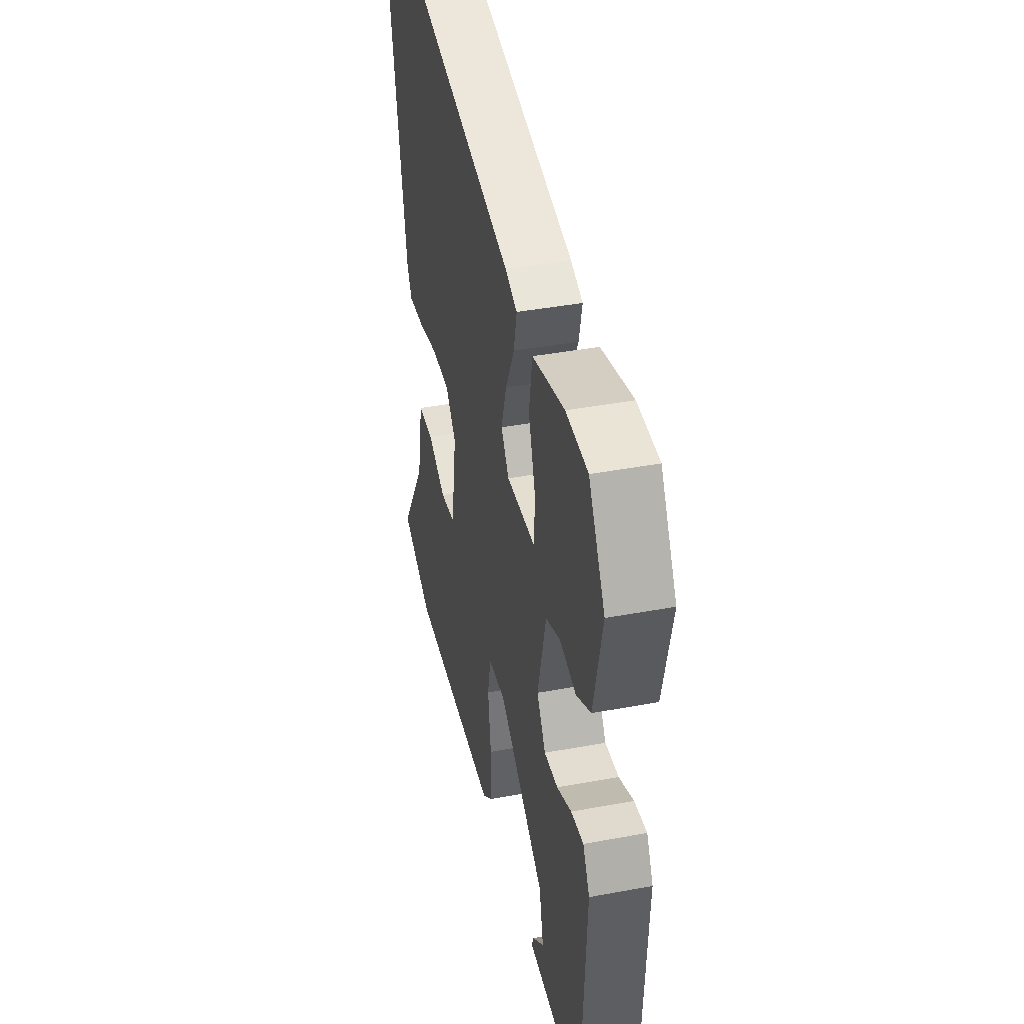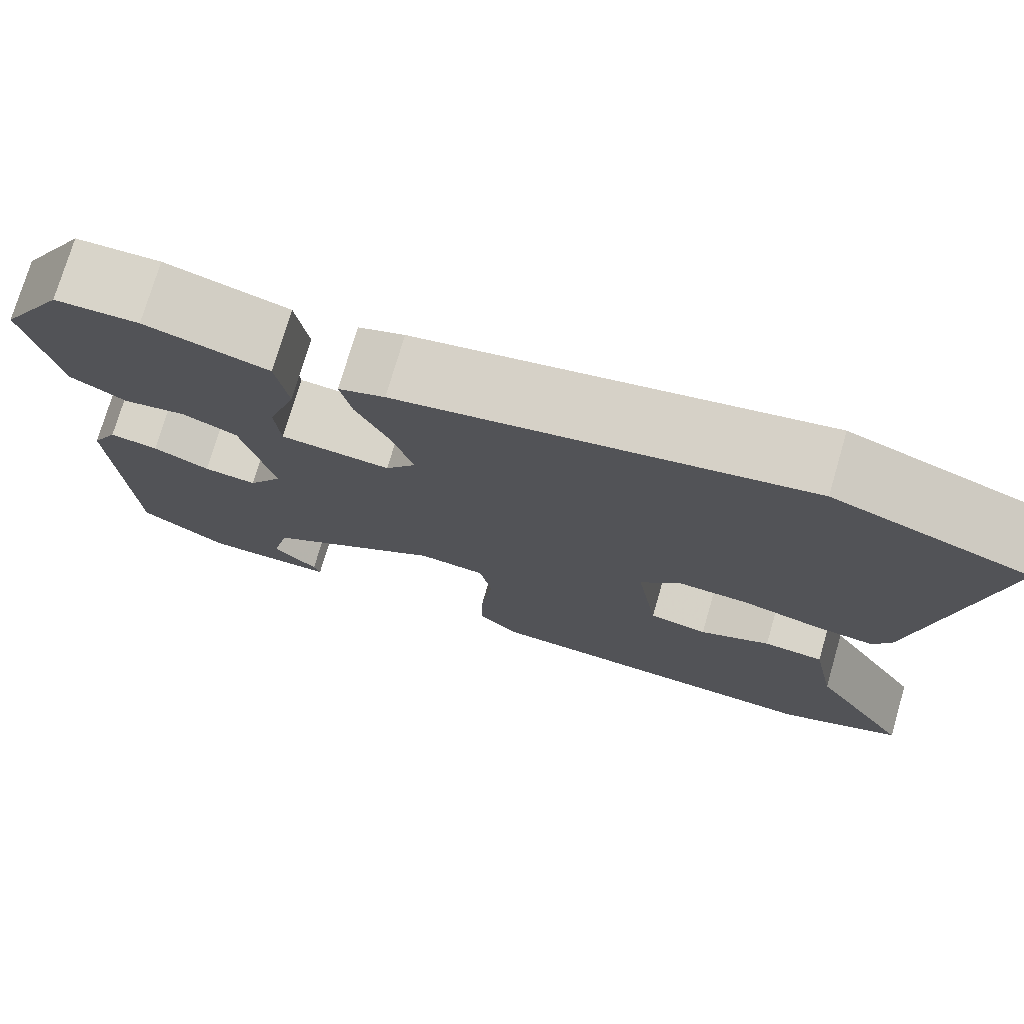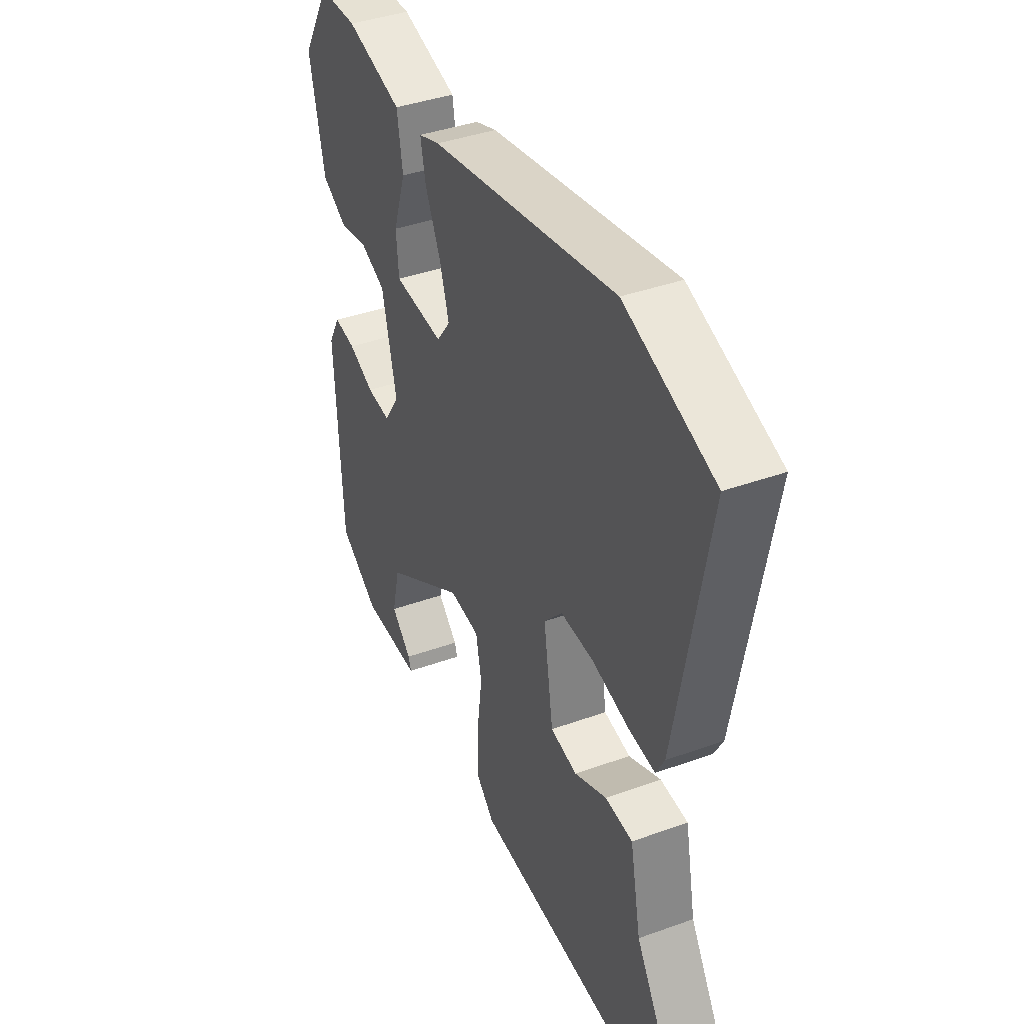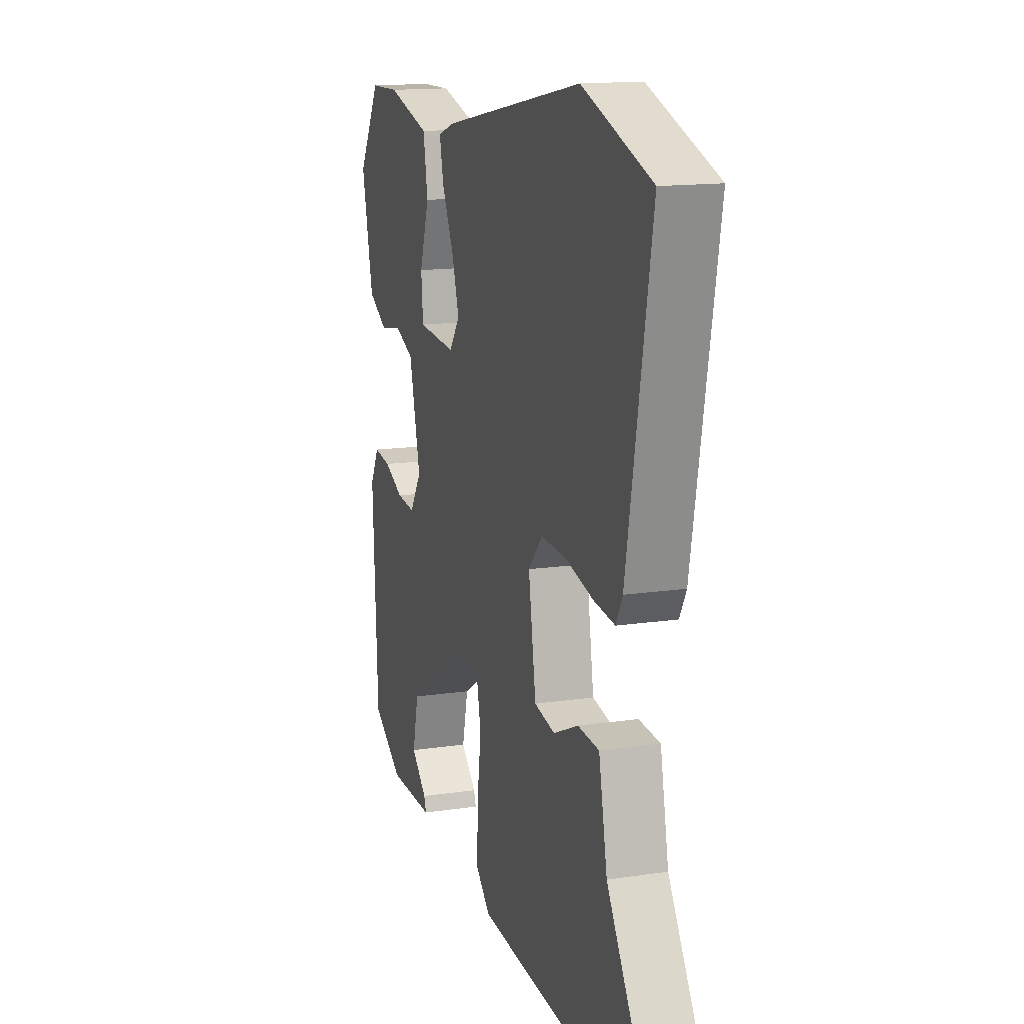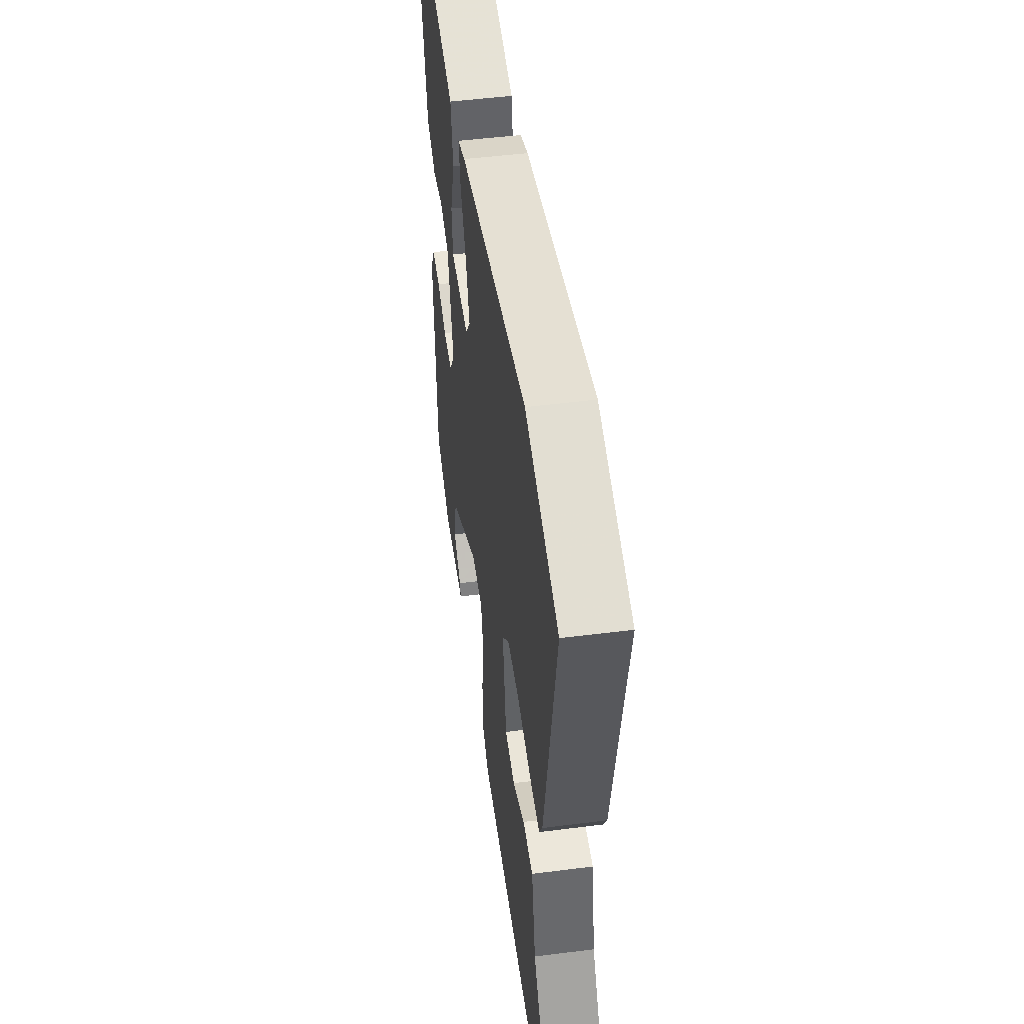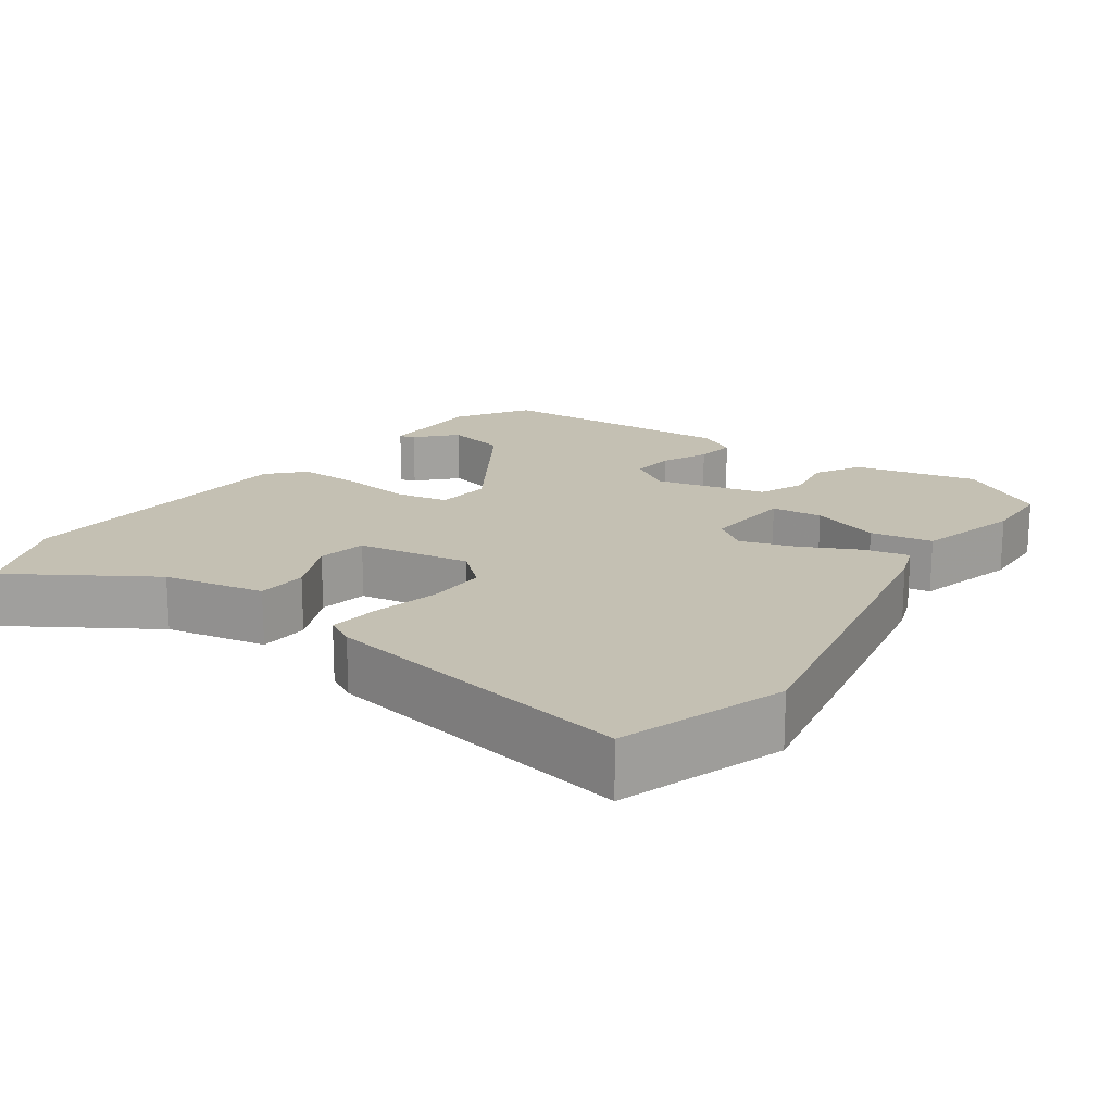
<metadata>
{"format":"obj","ext":"obj","renderer":"f3d","projection":"perspective","resolution":1024,"background":"white","views":[{"elev":41.4,"azim":77.3,"up":"+Z"},{"elev":75.1,"azim":-163.7,"up":"+Z"},{"elev":39.9,"azim":-114.0,"up":"+Z"},{"elev":14.7,"azim":-107.9,"up":"+Z"},{"elev":49.0,"azim":-98.1,"up":"+Z"},{"elev":18.0,"azim":-55.1,"up":"+Y"}]}
</metadata>
<code>
v 0.482 0.07 -0.404
v 0.384 0.07 -0.468
v 0.238 0.07 -0.469
v 0.245 0.07 -0.448
v 0.295 0.07 -0.4
v 0.276 0.07 -0.317
v 0.077 0.07 -0.192
v 0.002 0.07 -0.2
v -0.012 0.07 -0.27
v 0.001 0.07 -0.366
v 0.003 0.07 -0.454
v -0.043 0.07 -0.498
v -0.441 0.07 -0.524
v -0.581 0.07 -0.467
v -0.466 0.07 -0.28
v -0.439 0.07 -0.144
v -0.371 0.07 -0.139
v -0.291 0.07 -0.175
v -0.225 0.07 -0.162
v -0.201 0.07 -0.009
v -0.246 0.07 0.041
v -0.327 0.07 0.038
v -0.416 0.07 0.016
v -0.484 0.07 0.008
v -0.505 0.07 0.047
v -0.582 0.07 0.471
v -0.363 0.07 0.549
v 0.095 0.07 0.464
v 0.147 0.07 0.446
v 0.134 0.07 0.386
v 0.096 0.07 0.307
v 0.073 0.07 0.233
v 0.107 0.07 0.187
v 0.23 0.07 0.197
v 0.236 0.07 0.266
v 0.205 0.07 0.359
v 0.219 0.07 0.443
v 0.357 0.07 0.482
v 0.451 0.07 0.48
v 0.522 0.07 0.361
v 0.485 0.07 0.195
v 0.423 0.07 0.159
v 0.352 0.07 0.171
v 0.291 0.07 0.144
v 0.255 0.07 -0.005
v 0.293 0.07 -0.063
v 0.352 0.07 -0.057
v 0.415 0.07 -0.028
v 0.469 0.07 -0.02
v 0.498 0.07 -0.073
v 0.482 0 -0.404
v 0.384 0 -0.468
v 0.238 0 -0.469
v 0.245 0 -0.448
v 0.295 0 -0.4
v 0.276 0 -0.317
v 0.077 0 -0.192
v 0.002 0 -0.2
v -0.012 0 -0.27
v 0.001 0 -0.366
v 0.003 0 -0.454
v -0.043 0 -0.498
v -0.441 0 -0.524
v -0.581 0 -0.467
v -0.466 0 -0.28
v -0.439 0 -0.144
v -0.371 0 -0.139
v -0.291 0 -0.175
v -0.225 0 -0.162
v -0.201 0 -0.009
v -0.246 0 0.041
v -0.327 0 0.038
v -0.416 0 0.016
v -0.484 0 0.008
v -0.505 0 0.047
v -0.582 0 0.471
v -0.363 0 0.549
v 0.095 0 0.464
v 0.147 0 0.446
v 0.134 0 0.386
v 0.096 0 0.307
v 0.073 0 0.233
v 0.107 0 0.187
v 0.23 0 0.197
v 0.236 0 0.266
v 0.205 0 0.359
v 0.219 0 0.443
v 0.357 0 0.482
v 0.451 0 0.48
v 0.522 0 0.361
v 0.485 0 0.195
v 0.423 0 0.159
v 0.352 0 0.171
v 0.291 0 0.144
v 0.255 0 -0.005
v 0.293 0 -0.063
v 0.352 0 -0.057
v 0.415 0 -0.028
v 0.469 0 -0.02
v 0.498 0 -0.073
f 47 48 49 50
f 46 47 50 1
f 45 46 1 2
f 40 41 42 43
f 40 43 44
f 39 40 44
f 38 39 44
f 35 36 37 38
f 34 35 38 44
f 33 34 44 45
f 28 29 30 31
f 28 31 32
f 27 28 32
f 26 27 32 33
f 22 23 24 25
f 21 22 25 26
f 20 21 26 33
f 15 16 17 18
f 15 18 19
f 14 15 19
f 13 14 19
f 12 13 19
f 9 10 11 12
f 9 12 19 20
f 2 3 4 5
f 2 5 6
f 45 2 6
f 33 45 6 7
f 20 33 7 8
f 8 9 20
f 100 99 98 97
f 51 100 97 96
f 52 51 96 95
f 93 92 91 90
f 94 93 90
f 94 90 89
f 94 89 88
f 88 87 86 85
f 94 88 85 84
f 95 94 84 83
f 81 80 79 78
f 82 81 78
f 82 78 77
f 83 82 77 76
f 75 74 73 72
f 76 75 72 71
f 83 76 71 70
f 68 67 66 65
f 69 68 65
f 69 65 64
f 69 64 63
f 69 63 62
f 62 61 60 59
f 70 69 62 59
f 55 54 53 52
f 56 55 52
f 56 52 95
f 57 56 95 83
f 58 57 83 70
f 70 59 58
f 1 51 52 2
f 2 52 53 3
f 3 53 54 4
f 4 54 55 5
f 5 55 56 6
f 6 56 57 7
f 7 57 58 8
f 8 58 59 9
f 9 59 60 10
f 10 60 61 11
f 11 61 62 12
f 12 62 63 13
f 13 63 64 14
f 14 64 65 15
f 15 65 66 16
f 16 66 67 17
f 17 67 68 18
f 18 68 69 19
f 19 69 70 20
f 20 70 71 21
f 21 71 72 22
f 22 72 73 23
f 23 73 74 24
f 24 74 75 25
f 25 75 76 26
f 26 76 77 27
f 27 77 78 28
f 28 78 79 29
f 29 79 80 30
f 30 80 81 31
f 31 81 82 32
f 32 82 83 33
f 33 83 84 34
f 34 84 85 35
f 35 85 86 36
f 36 86 87 37
f 37 87 88 38
f 38 88 89 39
f 39 89 90 40
f 40 90 91 41
f 41 91 92 42
f 42 92 93 43
f 43 93 94 44
f 44 94 95 45
f 45 95 96 46
f 46 96 97 47
f 47 97 98 48
f 48 98 99 49
f 49 99 100 50
f 50 100 51 1

</code>
